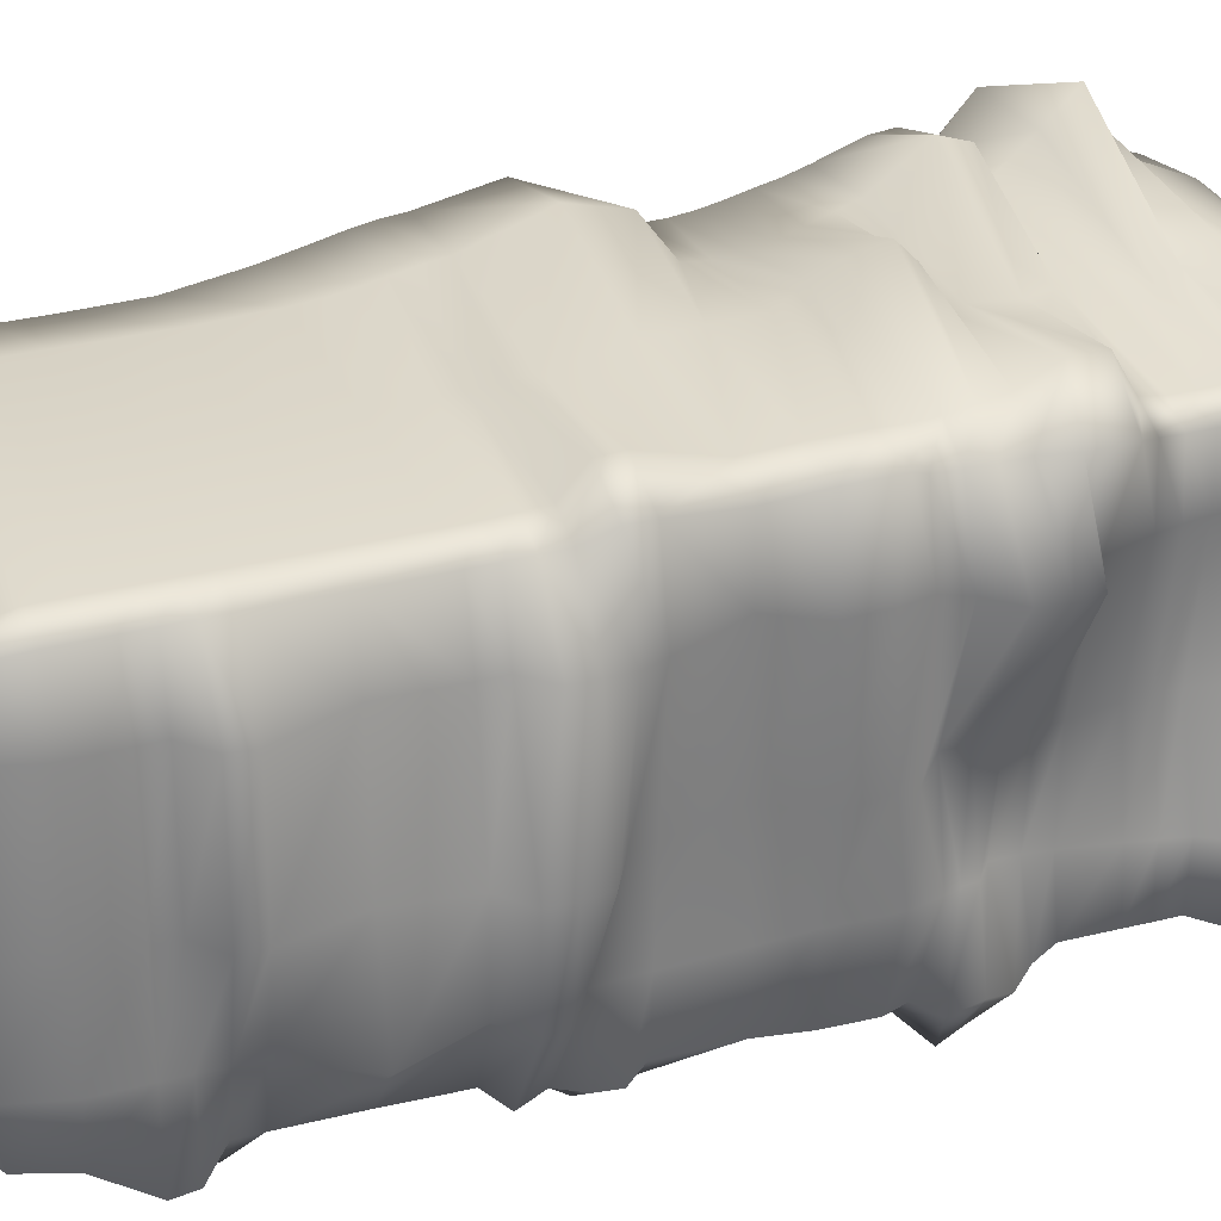
<metadata>
{"format":"obj","ext":"obj","renderer":"f3d","projection":"perspective","resolution":1024,"background":"white","views":[{"elev":30.0,"azim":68.8,"up":"+Z"}]}
</metadata>
<code>
g default
v -1636 -4253 1.241e+04
v -1652 2656 9856
v 1439 -3593 1.099e+04
v 1654 -3115 1.1e+04
v 1576 -2114 1.099e+04
v 1780 -1770 1.099e+04
v 1240 184.8 1.099e+04
v 1212 845.5 1.099e+04
v 1141 1506 1.099e+04
v 1533 2112 1.103e+04
v -2153 2174 1.099e+04
v -2031 856.8 1.096e+04
v -2008 185.5 1.096e+04
v -1740 -467 1.1e+04
v -1750 -1301 1.1e+04
v -1931 -1791 1.099e+04
v -16.32 -3593 1.255e+04
v -16.32 -3100 1.255e+04
v -16.32 -2114 1.255e+04
v -16.32 -1785 1.256e+04
v -51.77 215.3 1.29e+04
v -17.52 834.1 1.259e+04
v -11.46 1496 1.262e+04
v 37.03 2162 1.273e+04
v -16.32 2817 1.099e+04
v -1148 -3593 1.255e+04
v -1148 -3100 1.255e+04
v -1159 -2114 1.257e+04
v -1168 -1784 1.26e+04
v -1138 195.3 1.247e+04
v -1153 843.1 1.266e+04
v -1148 1491 1.262e+04
v -1152 2182 1.281e+04
v -1148 2817 1.099e+04
v -1148 -3922 1.255e+04
v -1694 -3593 1.246e+04
v -1733 2718 1.199e+04
v -1636 -4253 9857
v -1694 -4312 1.199e+04
v -1148 -4312 1.246e+04
v 1280 -4253 1.241e+04
v 1439 -3922 1.199e+04
v 1338 -3593 1.246e+04
v -1148 2327 9673
v 1283 2162 1.245e+04
v -1768 2174 1.254e+04
v 1235 1502 1.241e+04
v 1249 1841 1.197e+04
v -1804 1501 1.255e+04
v -1135 1783 1.288e+04
v -1152 1179 9570
v 1603 912.2 1.263e+04
v -1807 845.3 1.257e+04
v -1141 477.6 9266
v 1339 187 1.25e+04
v 1766 550.8 1.198e+04
v -1722 188.4 1.246e+04
v -1147 520.2 1.256e+04
v -1150 -140.2 9659
v 1469 -471 1.26e+04
v -1724 -470.2 1.249e+04
v -1162 -801.4 9552
v 1484 -1298 1.262e+04
v -1847 -1285 1.264e+04
v -1162 -1459 9399
v 1338 -1785 1.247e+04
v 1650 -1444 1.2e+04
v -1812 -1783 1.257e+04
v -1174 -1454 1.266e+04
v -1158 -2127 9623
v 1338 -2114 1.246e+04
v -1766 -2115 1.252e+04
v 1338 -3100 1.246e+04
v 1441 -2607 1.199e+04
v -1694 -3100 1.246e+04
v -1149 -2607 1.255e+04
v -1148 -3429 9555
v 1439 -3429 1.199e+04
v -1148 -3429 1.255e+04
v -1904 1544 9527
v -1740 2160 9800
v -1909 867.1 9606
v -1742 188.7 9741
v -1721 -470 9774
v -1810 -1301 9671
v -1885 -1823 9597
v -1763 -2128 9730
v -1694 -3100 9807
v -1694 -3593 9807
v -1694 -4312 1.029e+04
v 1439 -3922 1.029e+04
v 1441 -3429 1.029e+04
v 1458 -3429 9672
v 1738 -2629 1.027e+04
v 1365 -2114 9796
v 1456 -1456 1.028e+04
v 1464 -1435 9676
v 1384 -798.9 9729
v 1422 -131.6 9703
v 1164 514.1 1.026e+04
v 1472 532.2 9706
v 1311 1175 9803
v 1600 1809 1.032e+04
v 1437 1833 9686
v 1337 2322 9826
v -1746 2716 1.028e+04
v -1148 2714 9807
v -2016 2328 1.027e+04
v -2067 2338 1.099e+04
v -2521 1837 1.097e+04
v -2011 1178 1.099e+04
v -2191 559.5 1.089e+04
v -1838 -138 1.099e+04
v -1689 -802.8 1.1e+04
v -1811 -1463 1.1e+04
v -2233 -2170 1.1e+04
v -1795 -3429 1.099e+04
v 1439 -3922 1.099e+04
v 1440 -3429 1.099e+04
v 1513 -2607 1.099e+04
v 1524 -1456 1.099e+04
v 1245 515.6 1.099e+04
v 1228 1837 1.099e+04
v -1756 2718 1.099e+04
v 3.707 1848 9593
v 1105 -3593 1.254e+04
v 1105 -3100 1.254e+04
v 1105 -2114 1.254e+04
v 1105 -1785 1.255e+04
v 1114 185.5 1.265e+04
v 1218 942.4 1.289e+04
v 1043 1500 1.251e+04
v 1081 2159 1.255e+04
v 1104 2807 1.099e+04
v -17.56 1180 9804
v -17.79 531.1 9683
v -13.61 -96.15 9278
v -20.13 -802.2 9498
v -21.91 -1425 9483
v -20.82 -2102 9715
v -16.32 -3429 9718
v -16.32 -4312 1.246e+04
v -16.32 -3922 1.255e+04
v -16.32 -3429 1.255e+04
v -16.32 -2607 1.255e+04
v -16.32 -1456 1.259e+04
v -58.65 617.7 1.282e+04
v -16.72 1817 1.255e+04
v -16.4 2711 9828
v -16.56 2312 9803
v -1149 1832 9665
v 1247 1832 1.242e+04
v -1943 1840 1.279e+04
v 1358 517.9 1.251e+04
v -1762 517 1.251e+04
v 1479 -1461 1.262e+04
v -1843 -1451 1.262e+04
v 1338 -3429 1.246e+04
v -1694 -3429 1.246e+04
v -1748 1830 9779
v -1808 519.7 9671
v -1942 -1452 9540
v -1827 -3429 9657
v 1102 1846 9576
v -1694 -3922 1.246e+04
v -1647 2657 1.241e+04
v -1148 2817 1.199e+04
v -1148 -3922 9718
v -1148 -4312 9807
v 1338 -3922 1.246e+04
v -1849 -3923 1.199e+04
v -1985 -3593 1.199e+04
v -2028 2176 1.201e+04
v -1148 2175 9502
v 1469 2297 1.251e+04
v 1333 2712 1.248e+04
v -1739 2333 1.25e+04
v -1147 2322 1.264e+04
v -1148 2714 1.246e+04
v -2057 1506 1.201e+04
v -2446 1812 1.225e+04
v 1264 1997 1.243e+04
v -1918 2074 1.275e+04
v -1152 2023 1.309e+04
v -2122 830.7 1.202e+04
v -2309 1202 1.206e+04
v -1153 1339 9614
v -1100 965.4 9158
v 1287 1177 1.244e+04
v 1248 1338 1.241e+04
v -1867 1181 1.265e+04
v -1131 1202 1.294e+04
v -1892 1368 1.266e+04
v -1132 1422 1.287e+04
v -1898 183.9 1.199e+04
v -1961 513.5 1.2e+04
v -1134 711.2 9055
v -1147 324.9 9419
v -1151 183.8 9588
v 1341 350.4 1.25e+04
v 1580 637.5 1.262e+04
v -1741 353 1.248e+04
v -1142 358.8 1.251e+04
v -1782 680.4 1.254e+04
v -1151 680.4 1.261e+04
v -1834 -485.1 1.199e+04
v -1861 -152 1.199e+04
v -1151 25.89 9653
v -1153 -471 9628
v 1491 -138.3 1.262e+04
v 1338 22.93 1.25e+04
v -1704 -142.7 1.245e+04
v -1140 -137.3 1.248e+04
v -1709 22.92 1.245e+04
v -1137 29.04 1.246e+04
v -2058 -1260 1.199e+04
v -1820 -809.2 1.201e+04
v -1172 -1300 9496
v 1339 -798.8 1.251e+04
v -1961 -730 1.269e+04
v -1167 -743.5 1.287e+04
v -1213 -339.1 1.276e+04
v -1951 -1789 1.201e+04
v -2089 -1424 1.2e+04
v -1134 -1620 9252
v -1129 -1855 9297
v 1338 -1621 1.247e+04
v -1830 -1617 1.26e+04
v -1172 -1619 1.263e+04
v -1175 -1289 1.269e+04
v -2024 -2139 1.2e+04
v -1153 -1980 9518
v 1338 -1949 1.247e+04
v -1790 -1950 1.254e+04
v -1164 -1949 1.258e+04
v -1795 -3100 1.199e+04
v -1807 -2607 1.199e+04
v -1150 -2608 9710
v -1148 -3100 9718
v 1338 -2607 1.246e+04
v -1702 -2607 1.247e+04
v -1954 -3429 1.199e+04
v -1148 -3264 9718
v -1148 -3593 9564
v 1338 -3264 1.246e+04
v -1694 -3264 1.246e+04
v -1148 -3264 1.255e+04
v -1741 1995 9795
v -1878 1190 9623
v -1934 1371 9505
v -1767 352.4 9710
v -1868 694.6 9629
v -1722 -140.3 9771
v -1729 24.38 9760
v -1756 -799.9 9733
v -1970 -1629 9508
v -1801 -1971 9688
v -1702 -2608 9798
v -1825 -3264 9659
v -1694 -3922 9807
v -1148 -4415 1.029e+04
v 1439 -3593 1.029e+04
v 1338 -4312 1.029e+04
v 1280 -4253 9857
v 1338 -3922 9807
v 1449 -3264 1.029e+04
v 1464 -3100 1.029e+04
v 1340 -3264 9807
v 1550 -2112 1.028e+04
v 1343 -3100 9807
v 1357 -2607 9808
v 1704 -1923 1.026e+04
v 1682 -1762 1.026e+04
v 1462 -1976 9692
v 1446 -1292 1.028e+04
v 1468 -1621 1.029e+04
v 1452 -1599 9686
v 1405 -465 1.028e+04
v 1419 -800 1.027e+04
v 1469 137.3 1.035e+04
v 1387 262.6 1.032e+04
v 1519 -75.73 1.035e+04
v 1376 30.26 9718
v 1172 682 1.026e+04
v 1194 849 1.026e+04
v 1362 373.7 1.031e+04
v 1477 384.1 9706
v 1355 681.8 9754
v 1313 1342 1.028e+04
v 1353 1505 1.028e+04
v 1270 1178 1.027e+04
v 1320 1339 9806
v 1507 1989 1.029e+04
v 1429 2160 1.028e+04
v 1328 1502 9810
v 1337 1993 9826
v 1338 2714 1.029e+04
v 1435 2324 1.028e+04
v -1734 2324 9802
v -2139 1436 1.021e+04
v -2146 1830 1.022e+04
v -2055 2163 1.027e+04
v -1763 846.8 1.029e+04
v -1869 1161 1.027e+04
v -2116 203.5 1.028e+04
v -1787 522.7 1.029e+04
v -1797 -466.9 1.028e+04
v -1826 -136.5 1.029e+04
v -1923 -1295 1.026e+04
v -1839 -798.6 1.027e+04
v -2295 -1796 1.026e+04
v -1964 -1462 1.026e+04
v -1967 -2129 1.027e+04
v -1990 -3100 1.029e+04
v -1806 -2607 1.028e+04
v -1985 -3593 1.029e+04
v -1934 -3429 1.029e+04
v -1694 -4312 1.099e+04
v -1807 -3922 1.029e+04
v -1148 -4415 1.099e+04
v 1640 -3272 1.1e+04
v 1785 -1952 1.1e+04
v 1477 -1293 1.099e+04
v 1756 -1588 1.099e+04
v 1511 -439.3 1.096e+04
v 1314 -801.9 1.099e+04
v 1415 14.1 1.094e+04
v 1418 -102.5 1.095e+04
v 1233 680.6 1.099e+04
v 1248 350.4 1.099e+04
v 1137 1341 1.099e+04
v 1155 1176 1.099e+04
v 1288 2002 1.099e+04
v 1329 2716 1.099e+04
v 1577 2297 1.102e+04
v -1148 2817 1.029e+04
v -2151 1504 1.098e+04
v -2441 2095 1.097e+04
v -2073 1341 1.099e+04
v -2083 350.5 1.094e+04
v -2136 736.5 1.091e+04
v -1929 23.47 1.098e+04
v -1868 -1625 1.1e+04
v -2200 -1911 1.1e+04
v -1991 -3100 1.099e+04
v -1807 -2607 1.099e+04
v -1795 -3593 1.099e+04
v -1795 -3264 1.099e+04
v -1995 -3928 1.099e+04
v -1148 -4415 1.199e+04
v 1338 -4312 1.199e+04
v 1439 -3593 1.199e+04
v 1621 -3264 1.199e+04
v 1639 -3100 1.199e+04
v 1453 -2114 1.199e+04
v 1457 -1949 1.199e+04
v 1656 -1785 1.201e+04
v 1567 -1279 1.199e+04
v 1656 -1615 1.201e+04
v 1530 -481.9 1.198e+04
v 1361 -798.8 1.199e+04
v 1484 10.81 1.198e+04
v 1584 -217.6 1.202e+04
v 1560 172.1 1.198e+04
v 1699 740.9 1.195e+04
v 1766 341.4 1.2e+04
v 1441 847.3 1.199e+04
v 1289 1338 1.197e+04
v 1331 1173 1.198e+04
v 1259 1504 1.197e+04
v 1264 2009 1.198e+04
v 1289 2175 1.198e+04
v 1312 2718 1.199e+04
v 1510 2305 1.196e+04
v -1967 2339 1.2e+04
v 1102 2152 9795
v 9.488 2003 9605
v 1102 1989 9789
v 1337 2157 9828
v -16.29 1509 9767
v 1101 1502 9741
v 1100 845.1 9707
v 1101 1175 9724
v 1101 1339 9731
v 1293 845.7 9795
v 1278 230.3 9335
v 1108 519.8 9649
v 1241 417.8 9399
v 1100 680.4 9692
v 1468 177.3 9651
v 1153 -470.2 9578
v 1150 -136.8 9567
v 1154 39.07 9514
v 1406 -468.8 9704
v 1152 -1314 9481
v 1138 -798.9 9596
v 1388 -1294 9742
v 1126 -1792 9578
v 1144 -1434 9487
v 1147 -1580 9446
v 1399 -1785 9727
v 1107 -2112 9726
v 1115 -1951 9660
v 1106 -3100 9727
v 1107 -2606 9731
v 1131 -3429 9529
v 1131 -3593 9529
v 1131 -3264 9529
v 1469 -3593 9659
v 1099 -4305 9813
v 1105 -3922 9727
v 1105 -4404 1.029e+04
v 1105 -4404 1.099e+04
v 1338 -4312 1.099e+04
v 1105 -4404 1.199e+04
v 1099 -4305 1.246e+04
v 1105 -3922 1.254e+04
v 1105 -3429 1.254e+04
v 1105 -3264 1.254e+04
v 1105 -2607 1.254e+04
v 1105 -1949 1.255e+04
v 1146 -1473 1.277e+04
v 1152 -1310 1.279e+04
v 1105 -1621 1.256e+04
v 1119 -470.1 1.265e+04
v 1115 -798.8 1.264e+04
v 1112 22.92 1.264e+04
v 1115 -141.4 1.265e+04
v 1146 510.3 1.273e+04
v 1256 702 1.291e+04
v 1129 344.4 1.269e+04
v 1050 1336 1.251e+04
v 1071 1177 1.255e+04
v 1055 1829 1.252e+04
v 1068 1994 1.253e+04
v 1096 2708 1.246e+04
v 1154 2310 1.275e+04
v 1103 2807 1.199e+04
v 1105 2807 1.029e+04
v 1099 2705 9829
v 1280 2655 9865
v 1103 2317 9789
v 10.99 2149 9615
v -1149 2016 9493
v -1151 1503 9626
v -18.78 844.5 9818
v -16.84 1346 9782
v -10.29 347.4 9248
v -9.838 603.4 9381
v -18.9 676.6 9784
v -18.54 -473.7 9401
v -11.78 122.5 9246
v -14.14 -1321 9472
v -26.59 -1776 9600
v -30.51 -1570 9473
v -24.28 -1939 9648
v -16.32 -3100 9543
v -16.76 -2605 9722
v -0.5723 -3503 9449
v -16.32 -3264 9718
v -16.32 -4312 9807
v -16.32 -3922 9718
v -16.32 -4415 1.029e+04
v -16.32 -4415 1.099e+04
v -16.32 -4415 1.199e+04
v -16.32 -3264 1.255e+04
v -16.32 -1949 1.256e+04
v -16.32 -1292 1.261e+04
v -16.32 -1621 1.257e+04
v -15.88 -469.8 1.27e+04
v -16.28 -798.8 1.268e+04
v -39.43 42.32 1.282e+04
v -21.17 -135.9 1.271e+04
v -16.59 673.9 1.26e+04
v -69.26 489.9 1.295e+04
v -14 1326 1.259e+04
v -17.67 1156 1.255e+04
v -8.995 1984 1.259e+04
v -15.86 2714 1.244e+04
v 27.87 2348 1.271e+04
v -16.32 2817 1.199e+04
v -16.32 2817 1.029e+04
v -2249 2113 1.213e+04
v -2257 1360 1.205e+04
v -1918 350.3 1.199e+04
v -2046 671.6 1.201e+04
v -1879 16.08 1.199e+04
v -2094 -1591 1.2e+04
v -2006 -1966 1.2e+04
v -1859 -3264 1.199e+04
v -2069 1996 1.026e+04
v -1989 1303 1.025e+04
v -1862 358.2 1.03e+04
v -1757 685.5 1.029e+04
v -2077 -19.13 1.027e+04
v -2230 -1560 1.027e+04
v -2238 -2038 1.024e+04
v -1995 -3264 1.029e+04
g rockwall_c03
f 1 40 35 165
f 165 35 26 36
f 166 179 167 37
f 89 244 168 260
f 260 168 169 38
f 39 350 40 1
f 41 351 42 170
f 170 42 352 43
f 39 1 165 171
f 171 165 36 172
f 37 375 177 166
f 375 173 46 177
f 2 107 44 299
f 299 44 174 81
f 45 372 374 175
f 175 374 373 176
f 46 33 178 177
f 177 178 179 166
f 180 49 153 181
f 181 153 183 483
f 483 183 46 173
f 81 174 444 248
f 248 444 151 160
f 160 151 445 80
f 47 370 48 152
f 152 48 371 182
f 182 371 372 45
f 49 32 50 153
f 153 50 184 183
f 183 184 33 46
f 185 53 191 186
f 186 191 193 484
f 484 193 49 180
f 80 445 187 250
f 250 187 51 249
f 249 51 188 82
f 52 367 369 189
f 189 369 368 190
f 190 368 370 47
f 53 31 192 191
f 191 192 194 193
f 193 194 32 49
f 195 57 202 485
f 485 202 155 196
f 196 155 204 486
f 486 204 53 185
f 82 188 197 252
f 252 197 54 161
f 161 54 198 251
f 251 198 199 83
f 55 364 366 200
f 200 366 56 154
f 154 56 365 201
f 201 365 367 52
f 57 30 203 202
f 202 203 58 155
f 155 58 205 204
f 204 205 31 53
f 206 61 212 207
f 207 212 214 487
f 487 214 57 195
f 83 199 208 254
f 254 208 59 253
f 253 59 209 84
f 60 360 363 210
f 210 363 362 211
f 211 362 364 55
f 61 222 213 212
f 212 213 215 214
f 214 215 30 57
f 216 64 220 217
f 217 220 61 206
f 84 209 62 255
f 255 62 218 85
f 63 358 361 219
f 219 361 360 60
f 64 230 221 220
f 220 221 222 61
f 223 68 228 488
f 488 228 157 224
f 224 157 64 216
f 85 218 65 162
f 162 65 225 256
f 256 225 226 86
f 66 357 359 227
f 227 359 67 156
f 156 67 358 63
f 68 29 229 228
f 228 229 69 157
f 157 69 230 64
f 231 72 234 489
f 489 234 68 223
f 86 226 232 257
f 257 232 70 87
f 71 355 356 233
f 233 356 357 66
f 72 28 235 234
f 234 235 29 68
f 236 75 241 237
f 237 241 72 231
f 87 70 238 258
f 258 238 239 88
f 73 354 74 240
f 240 74 355 71
f 75 27 76 241
f 241 76 28 72
f 172 36 159 242
f 242 159 246 490
f 490 246 75 236
f 88 239 243 259
f 259 243 77 163
f 163 77 244 89
f 43 352 78 158
f 158 78 353 245
f 245 353 354 73
f 36 26 79 159
f 159 79 247 246
f 246 247 27 75
f 80 300 301 160
f 160 301 491 248
f 248 491 302 81
f 82 303 304 249
f 249 304 492 250
f 250 492 300 80
f 83 305 493 251
f 251 493 306 161
f 161 306 494 252
f 252 494 303 82
f 84 307 308 253
f 253 308 495 254
f 254 495 305 83
f 85 309 310 255
f 255 310 307 84
f 86 311 496 256
f 256 496 312 162
f 162 312 309 85
f 87 313 497 257
f 257 497 311 86
f 88 314 315 258
f 258 315 313 87
f 89 316 317 163
f 163 317 498 259
f 259 498 314 88
f 38 90 319 260
f 260 319 316 89
f 38 169 261 90
f 262 91 265 409
f 91 263 264 265
f 266 92 93 268
f 267 266 268 270
f 92 262 409 93
f 269 94 271 95
f 94 267 270 271
f 272 269 95 274
f 273 272 274 401
f 275 96 97 397
f 276 273 401 277
f 96 276 277 97
f 278 279 98 394
f 279 275 397 98
f 280 282 99 283
f 281 280 283 390
f 282 278 394 99
f 284 100 101 288
f 285 284 288 385
f 286 281 390 287
f 100 286 287 101
f 289 291 102 292
f 290 289 292 295
f 291 285 385 102
f 293 103 104 296
f 294 293 296 379
f 103 290 295 104
f 297 298 105 441
f 298 294 379 105
f 106 336 107 2
f 81 302 108 299
f 299 108 106 2
f 300 337 110 301
f 301 110 338 491
f 491 338 11 302
f 303 12 111 304
f 304 111 339 492
f 492 339 337 300
f 305 13 340 493
f 493 340 112 306
f 306 112 341 494
f 494 341 12 303
f 307 14 113 308
f 308 113 342 495
f 495 342 13 305
f 309 15 114 310
f 310 114 14 307
f 311 16 343 496
f 496 343 115 312
f 312 115 15 309
f 313 116 344 497
f 497 344 16 311
f 314 345 346 315
f 315 346 116 313
f 316 347 117 317
f 317 117 348 498
f 498 348 345 314
f 90 318 349 319
f 319 349 347 316
f 90 261 320 318
f 3 118 91 262
f 118 414 263 91
f 4 321 266 267
f 321 119 92 266
f 119 3 262 92
f 5 120 94 269
f 120 4 267 94
f 6 322 272 273
f 322 5 269 272
f 323 121 96 275
f 121 324 276 96
f 324 6 273 276
f 325 326 279 278
f 326 323 275 279
f 7 327 280 281
f 327 328 282 280
f 328 325 278 282
f 8 329 284 285
f 329 122 100 284
f 122 330 286 100
f 330 7 281 286
f 9 331 289 290
f 331 332 291 289
f 332 8 285 291
f 10 333 293 294
f 333 123 103 293
f 123 9 290 103
f 334 335 298 297
f 335 10 294 298
f 124 34 336 106
f 108 302 11 109
f 106 108 109 124
f 337 180 181 110
f 110 181 483 338
f 338 483 173 11
f 12 185 186 111
f 111 186 484 339
f 339 484 180 337
f 13 195 485 340
f 340 485 196 112
f 112 196 486 341
f 341 486 185 12
f 14 206 207 113
f 113 207 487 342
f 342 487 195 13
f 15 216 217 114
f 114 217 206 14
f 16 223 488 343
f 343 488 224 115
f 115 224 216 15
f 116 231 489 344
f 344 489 223 16
f 345 236 237 346
f 346 237 231 116
f 347 172 242 117
f 117 242 490 348
f 348 490 236 345
f 318 39 171 349
f 349 171 172 347
f 318 320 350 39
f 42 351 414 118
f 352 42 118 3
f 78 352 3 119
f 353 78 119 321
f 354 353 321 4
f 74 354 4 120
f 355 74 120 5
f 356 355 5 322
f 357 356 322 6
f 359 357 6 324
f 67 359 324 121
f 358 67 121 323
f 361 358 323 326
f 360 361 326 325
f 363 360 325 328
f 362 363 328 327
f 364 362 327 7
f 366 364 7 330
f 56 366 330 122
f 365 56 122 329
f 367 365 329 8
f 369 367 8 332
f 368 369 332 331
f 370 368 331 9
f 48 370 9 123
f 371 48 123 333
f 372 371 333 10
f 374 372 10 335
f 373 374 335 334
f 37 167 34 124
f 124 109 375 37
f 109 11 173 375
f 443 376 378 377
f 377 378 164 125
f 376 379 296 378
f 378 296 104 164
f 164 104 295 381
f 125 164 381 380
f 446 135 383 382
f 135 447 384 383
f 447 380 381 384
f 383 384 292 102
f 384 381 295 292
f 382 383 102 385
f 448 449 388 386
f 449 136 387 388
f 136 450 389 387
f 450 446 382 389
f 387 389 288 101
f 389 382 385 288
f 386 388 287 390
f 388 387 101 287
f 451 137 392 391
f 137 452 393 392
f 452 448 386 393
f 392 393 283 99
f 393 386 390 283
f 391 392 99 394
f 453 138 396 395
f 138 451 391 396
f 396 391 394 98
f 395 396 98 397
f 454 455 400 398
f 455 139 399 400
f 139 453 395 399
f 399 395 397 97
f 398 400 277 401
f 400 399 97 277
f 140 456 403 402
f 456 454 398 403
f 402 403 274 95
f 403 398 401 274
f 457 458 405 404
f 458 140 402 405
f 405 402 95 271
f 404 405 271 270
f 459 141 406 407
f 141 460 408 406
f 460 457 404 408
f 406 408 268 93
f 408 404 270 268
f 407 406 93 409
f 461 462 411 410
f 462 459 407 411
f 411 407 409 265
f 410 411 265 264
f 463 461 410 412
f 412 410 264 263
f 464 463 412 413
f 413 412 263 414
f 465 464 413 415
f 415 413 414 351
f 142 465 415 416
f 416 415 351 41
f 17 143 417 126
f 143 142 416 417
f 417 416 41 170
f 126 417 170 43
f 18 466 419 127
f 466 144 418 419
f 144 17 126 418
f 418 126 43 158
f 127 419 245 73
f 419 418 158 245
f 19 145 420 128
f 145 18 127 420
f 420 127 73 240
f 128 420 240 71
f 20 467 421 129
f 467 19 128 421
f 129 421 233 66
f 421 128 71 233
f 468 146 422 423
f 146 469 424 422
f 469 20 129 424
f 422 424 227 156
f 424 129 66 227
f 423 422 156 63
f 470 471 426 425
f 471 468 423 426
f 426 423 63 219
f 425 426 219 60
f 21 472 427 130
f 472 473 428 427
f 473 470 425 428
f 428 425 60 210
f 130 427 211 55
f 427 428 210 211
f 22 474 430 131
f 474 147 429 430
f 147 475 431 429
f 475 21 130 431
f 429 431 200 154
f 431 130 55 200
f 131 430 201 52
f 430 429 154 201
f 23 476 432 132
f 476 477 433 432
f 477 22 131 433
f 433 131 52 189
f 132 432 190 47
f 432 433 189 190
f 24 478 435 133
f 478 148 434 435
f 148 23 132 434
f 434 132 47 152
f 133 435 182 45
f 435 434 152 182
f 479 480 437 436
f 480 24 133 437
f 437 133 45 175
f 436 437 175 176
f 481 479 436 438
f 438 436 176 373
f 25 481 438 134
f 134 438 373 334
f 482 25 134 439
f 439 134 334 297
f 149 482 439 440
f 440 439 297 441
f 443 150 442 376
f 150 149 440 442
f 442 440 441 105
f 376 442 105 379
f 174 443 377 444
f 444 377 125 151
f 151 125 380 445
f 188 51 135 446
f 51 187 447 135
f 187 445 380 447
f 199 198 449 448
f 198 54 136 449
f 54 197 450 136
f 197 188 446 450
f 209 59 137 451
f 59 208 452 137
f 208 199 448 452
f 218 62 138 453
f 62 209 451 138
f 226 225 455 454
f 225 65 139 455
f 65 218 453 139
f 70 232 456 140
f 232 226 454 456
f 239 238 458 457
f 238 70 140 458
f 244 77 141 459
f 77 243 460 141
f 243 239 457 460
f 169 168 462 461
f 168 244 459 462
f 261 169 461 463
f 320 261 463 464
f 350 320 464 465
f 40 350 465 142
f 26 35 143 17
f 35 40 142 143
f 27 247 466 18
f 247 79 144 466
f 79 26 17 144
f 28 76 145 19
f 76 27 18 145
f 29 235 467 20
f 235 28 19 467
f 230 69 146 468
f 69 229 469 146
f 229 29 20 469
f 222 221 471 470
f 221 230 468 471
f 30 215 472 21
f 215 213 473 472
f 213 222 470 473
f 31 205 474 22
f 205 58 147 474
f 58 203 475 147
f 203 30 21 475
f 32 194 476 23
f 194 192 477 476
f 192 31 22 477
f 33 184 478 24
f 184 50 148 478
f 50 32 23 148
f 179 178 480 479
f 178 33 24 480
f 167 179 479 481
f 34 167 481 25
f 336 34 25 482
f 107 336 482 149
f 174 44 150 443
f 44 107 149 150

</code>
